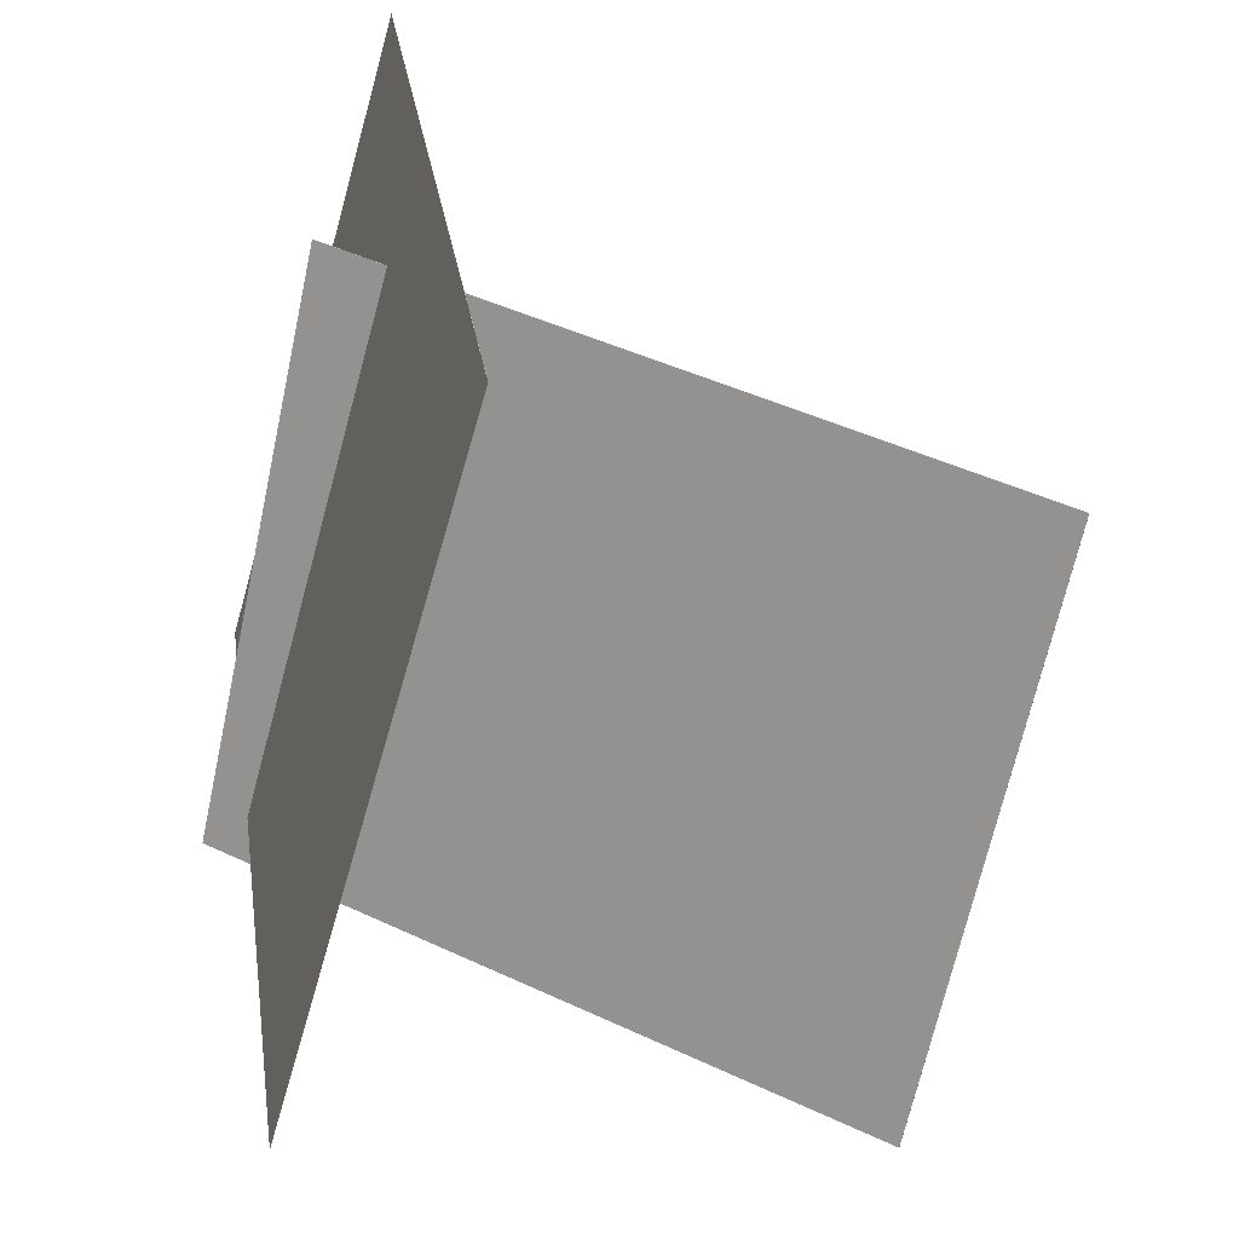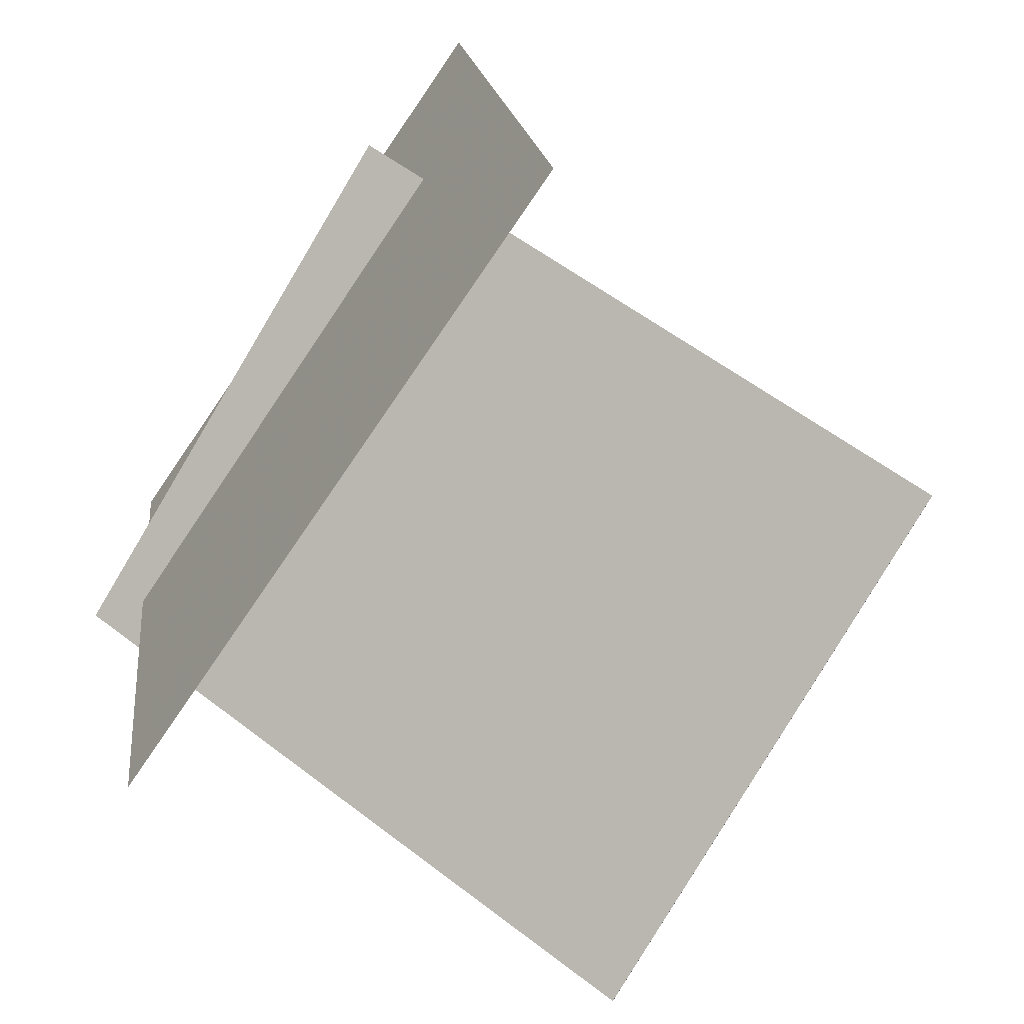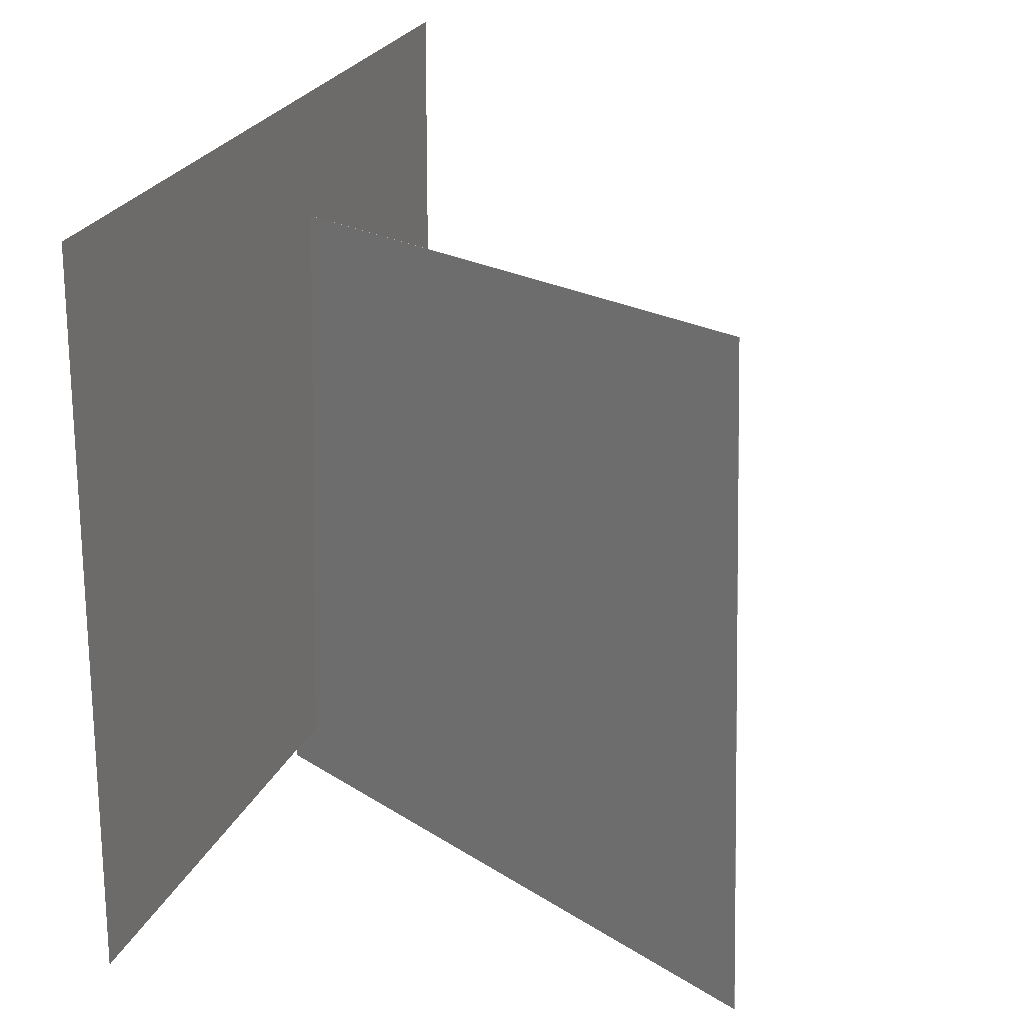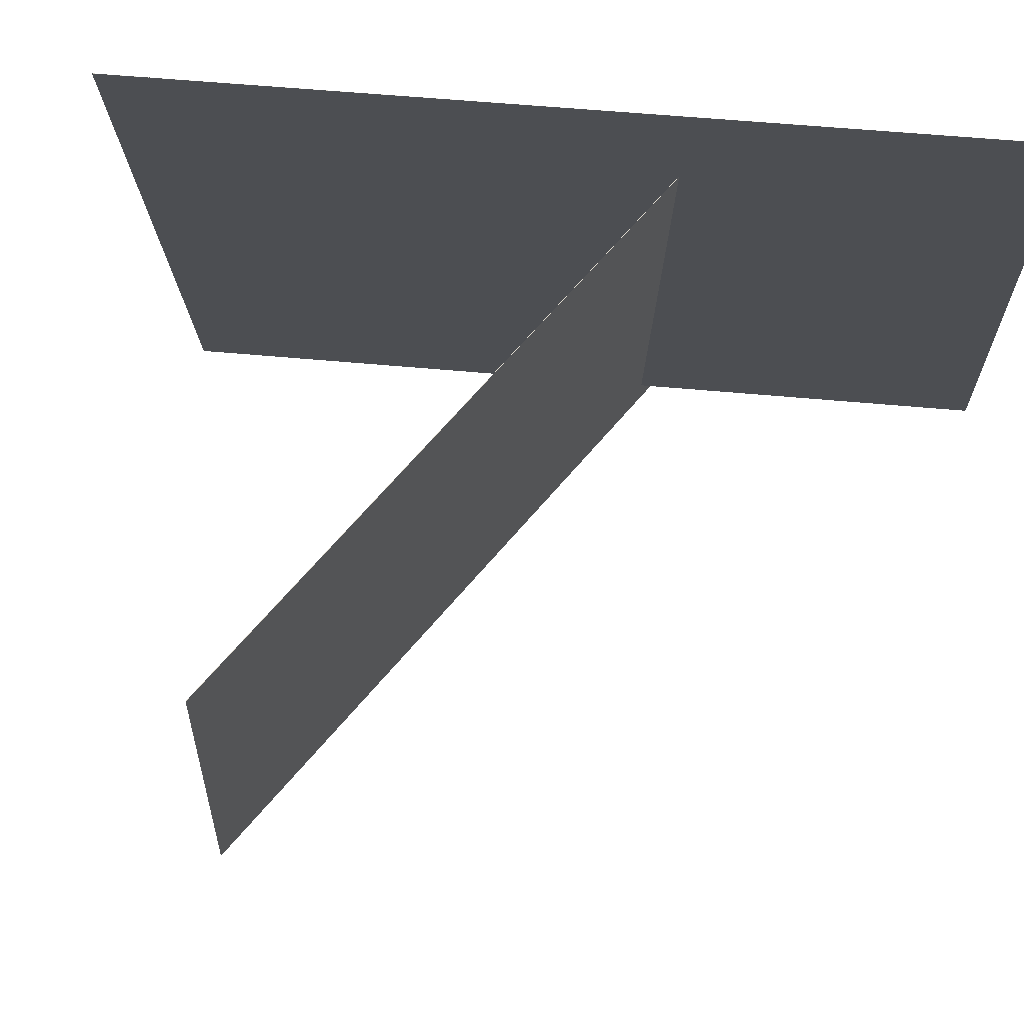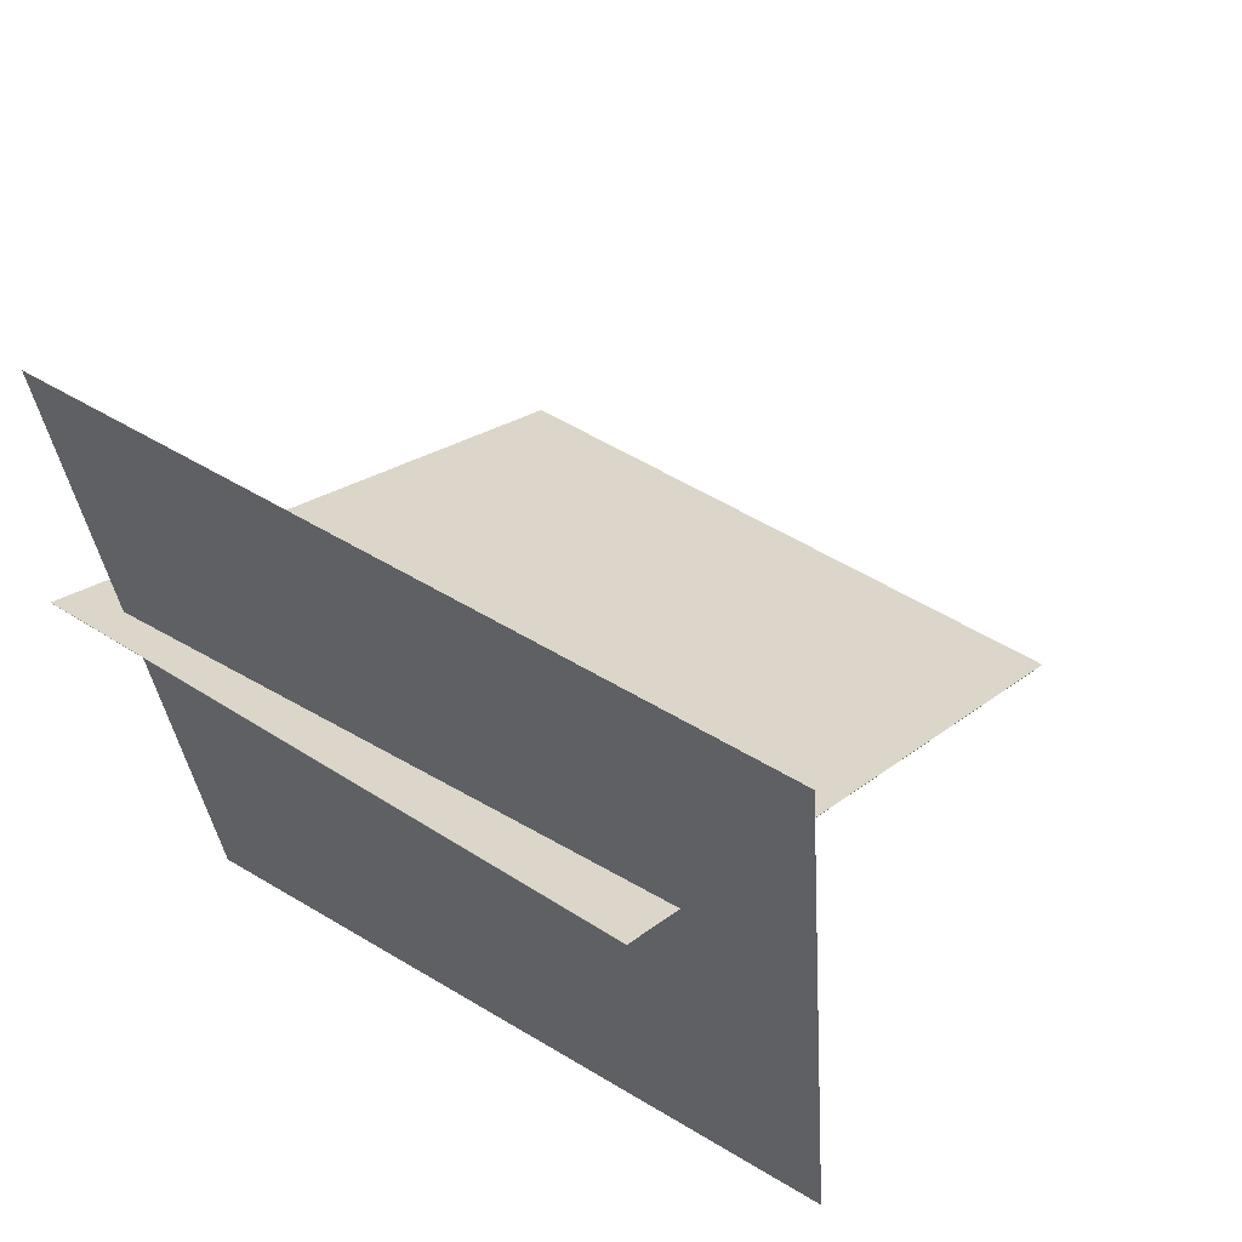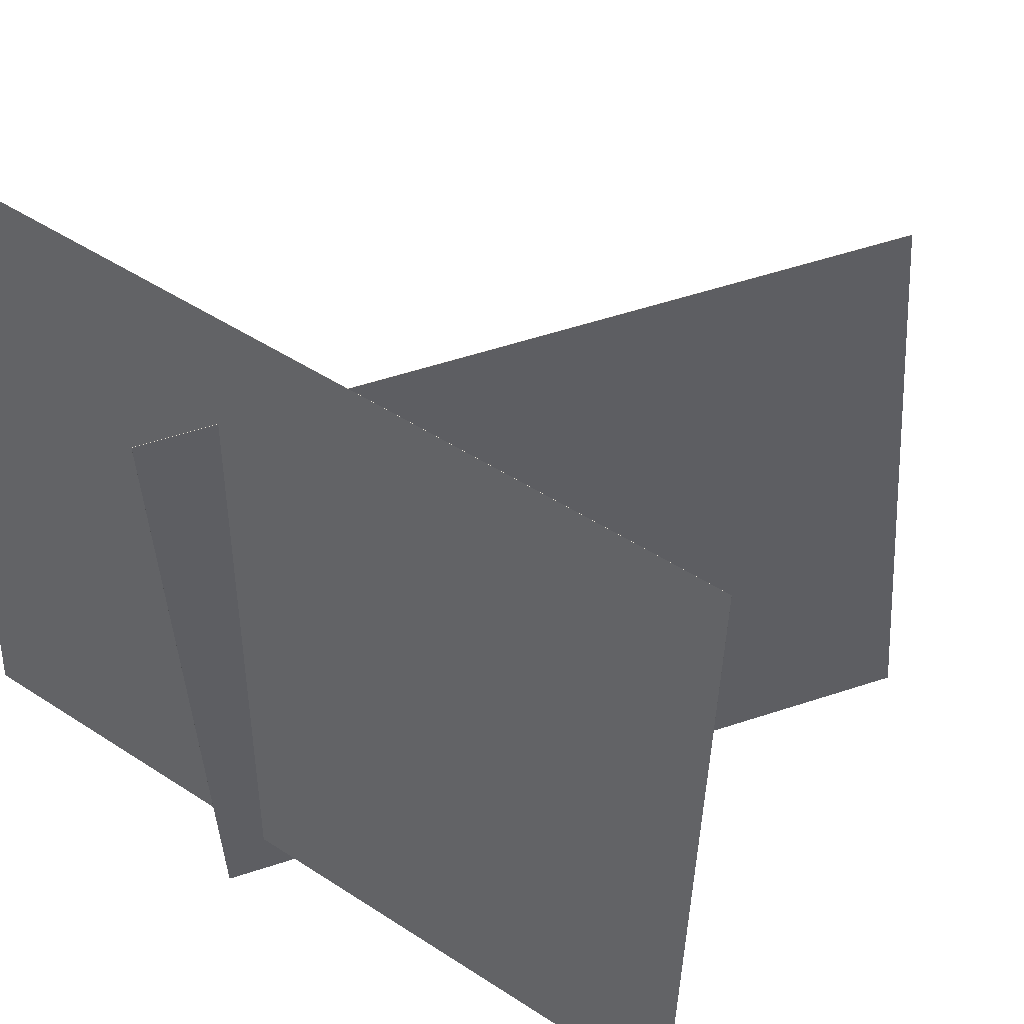
<metadata>
{"format":"obj","ext":"obj","renderer":"f3d","projection":"perspective","resolution":1024,"background":"white","views":[{"elev":-64.7,"azim":-14.9,"up":"+Y"},{"elev":-78.1,"azim":-33.5,"up":"+Y"},{"elev":21.3,"azim":28.0,"up":"+Z"},{"elev":72.4,"azim":104.7,"up":"+Z"},{"elev":51.0,"azim":-56.2,"up":"+Y"},{"elev":45.1,"azim":-44.5,"up":"+Z"}]}
</metadata>
<code>
v -0.1469 -0.4288 -0.3449
v -0.1342 -0.4482 0.3707
v -0.147 -0.4288 -0.3449
v -0.1343 -0.4482 0.3707
v -0.2886 0.4393 -0.3188
v -0.2759 0.4198 0.3968
v -0.2887 0.4392 -0.3188
v -0.276 0.4198 0.3968
f 1.0 7.0 5.0
f 1.0 3.0 7.0
f 1.0 4.0 3.0
f 1.0 2.0 4.0
f 3.0 8.0 7.0
f 3.0 4.0 8.0
f 5.0 7.0 8.0
f 5.0 8.0 6.0
f 1.0 5.0 6.0
f 1.0 6.0 2.0
f 2.0 6.0 8.0
f 2.0 8.0 4.0
v 0.4159 -0.2392 -0.334
v 0.3872 -0.2111 0.2975
v -0.2662 0.08985 -0.3796
v -0.2948 0.118 0.252
v 0.416 -0.2389 -0.334
v 0.3874 -0.2108 0.2975
v -0.2661 0.09016 -0.3796
v -0.2947 0.1183 0.252
f 9.0 15.0 13.0
f 9.0 11.0 15.0
f 9.0 12.0 11.0
f 9.0 10.0 12.0
f 11.0 16.0 15.0
f 11.0 12.0 16.0
f 13.0 15.0 16.0
f 13.0 16.0 14.0
f 9.0 13.0 14.0
f 9.0 14.0 10.0
f 10.0 14.0 16.0
f 10.0 16.0 12.0

</code>
